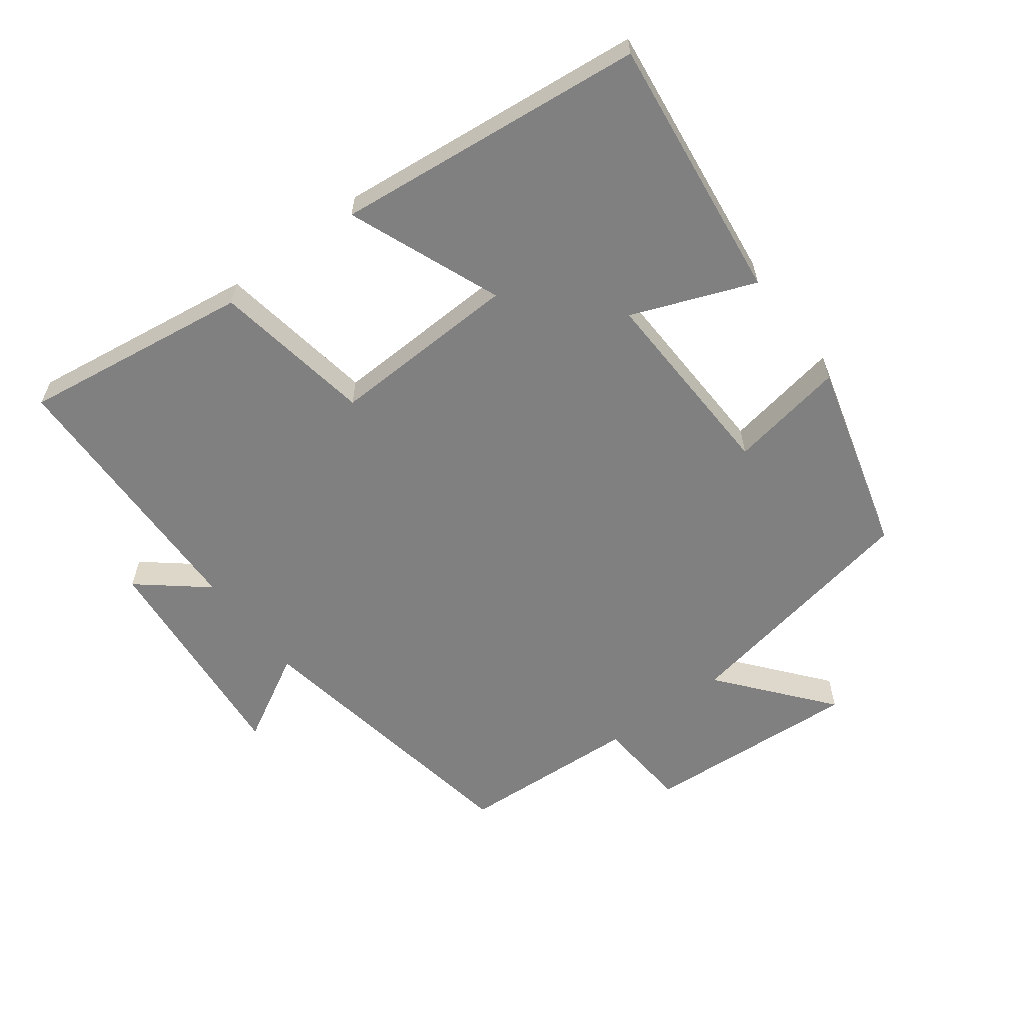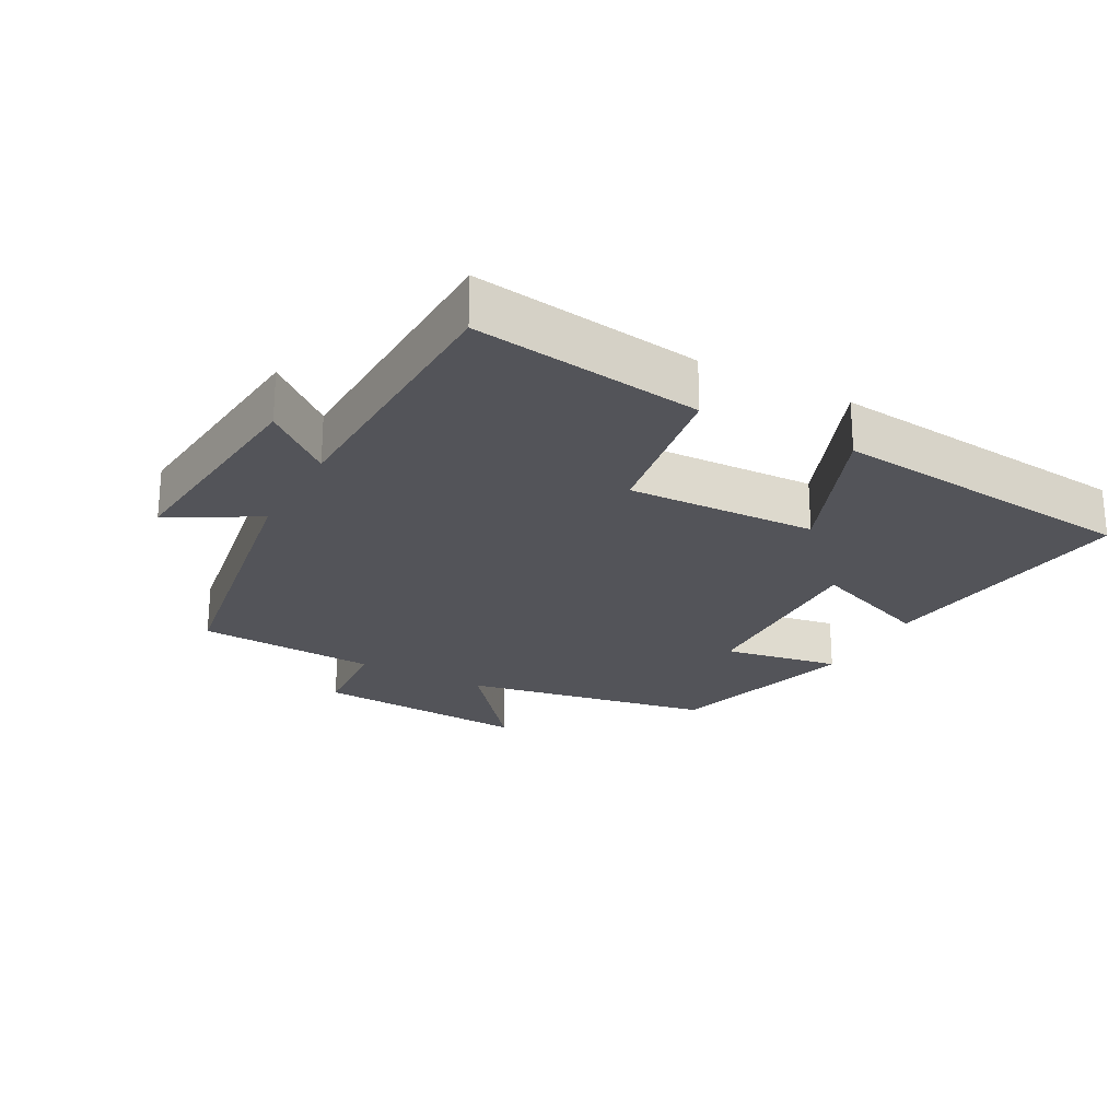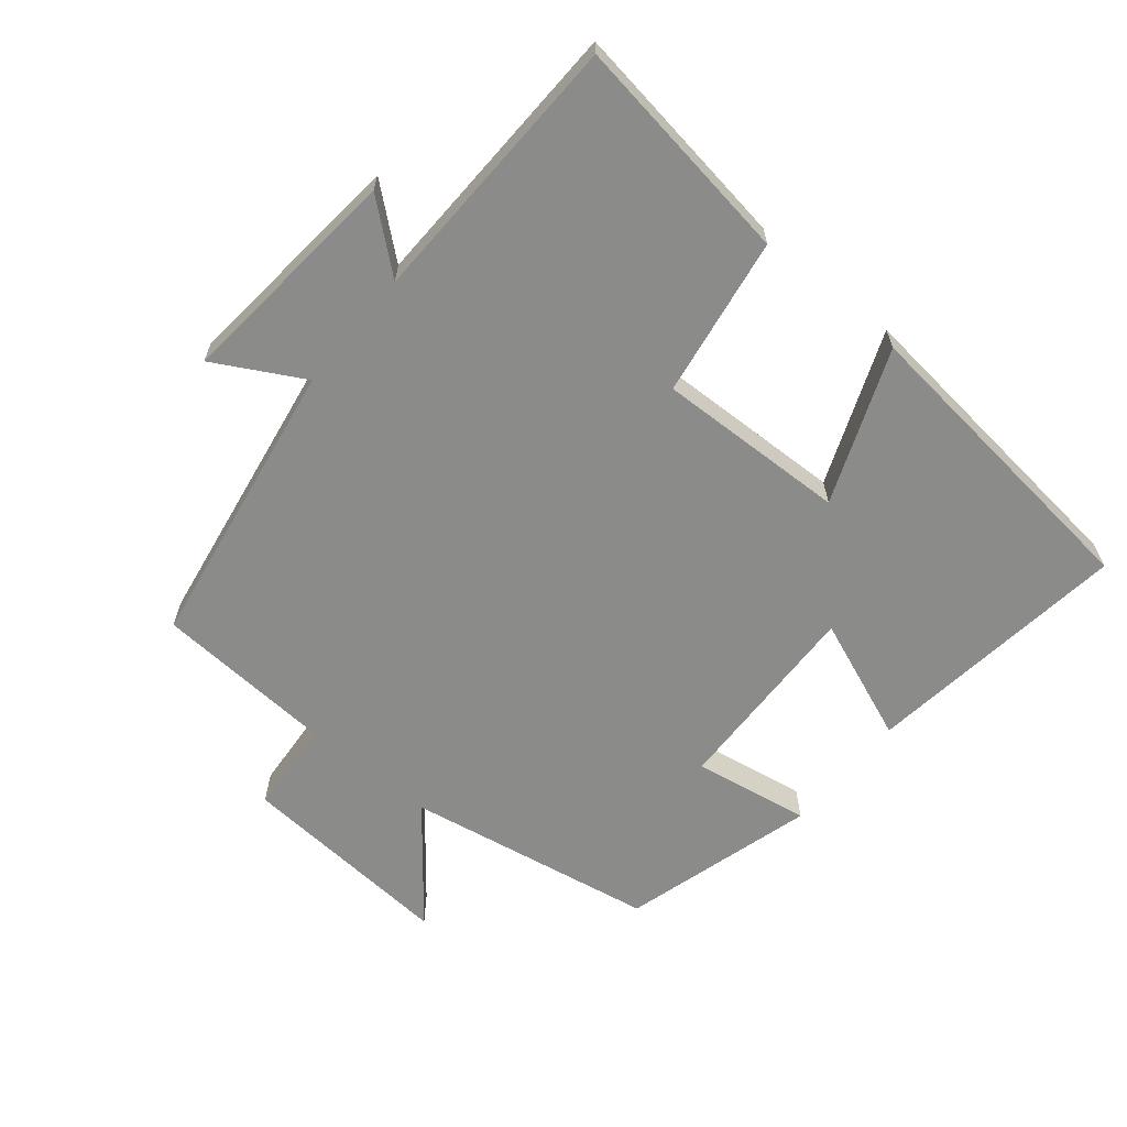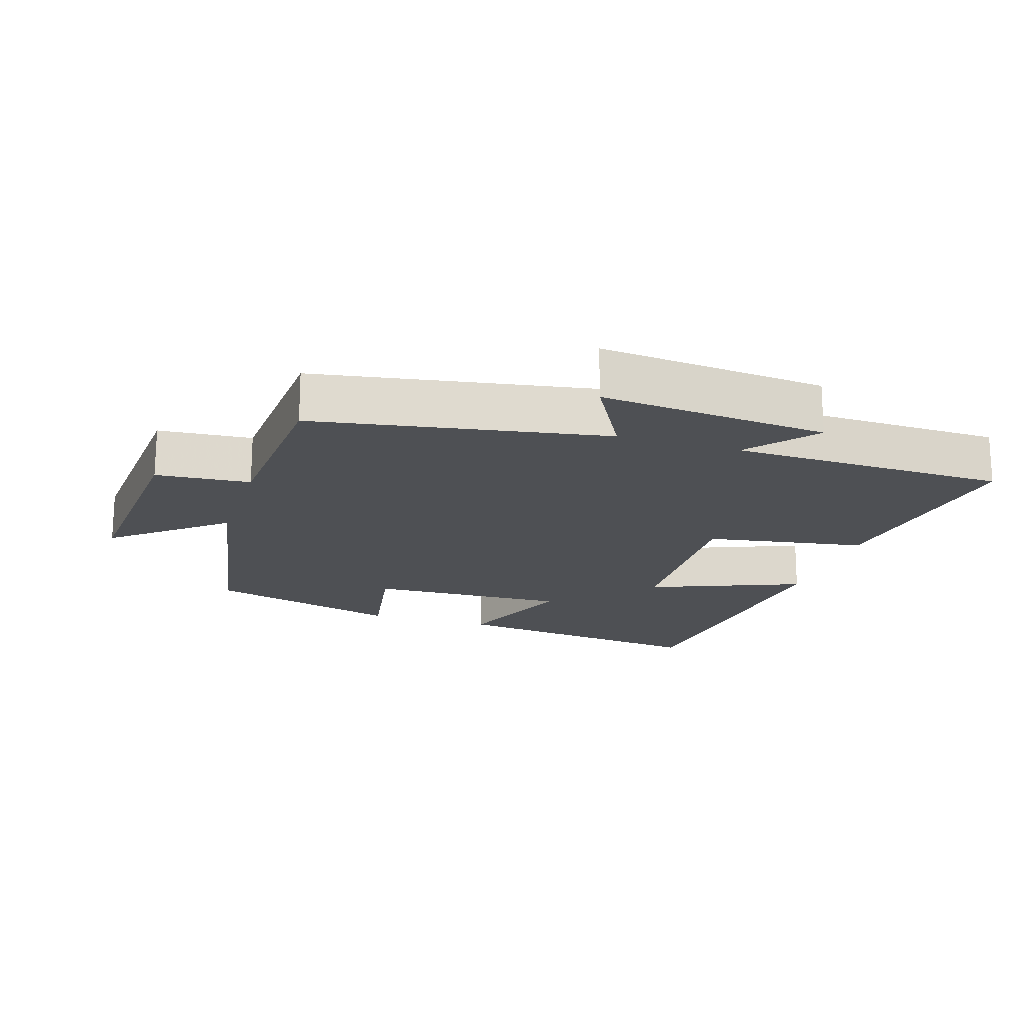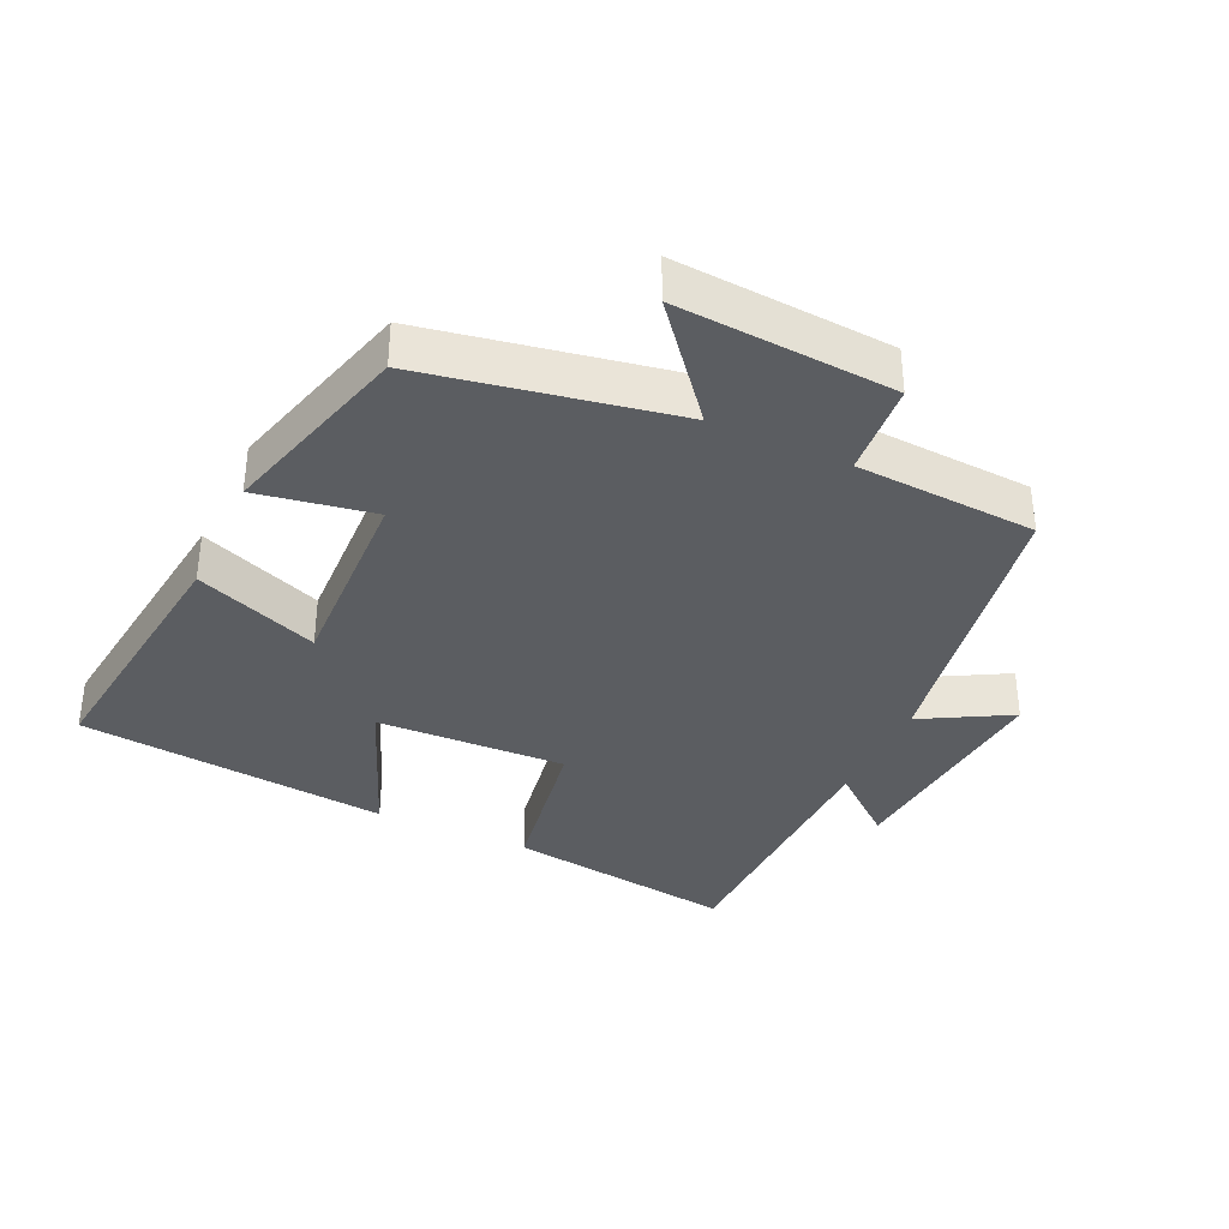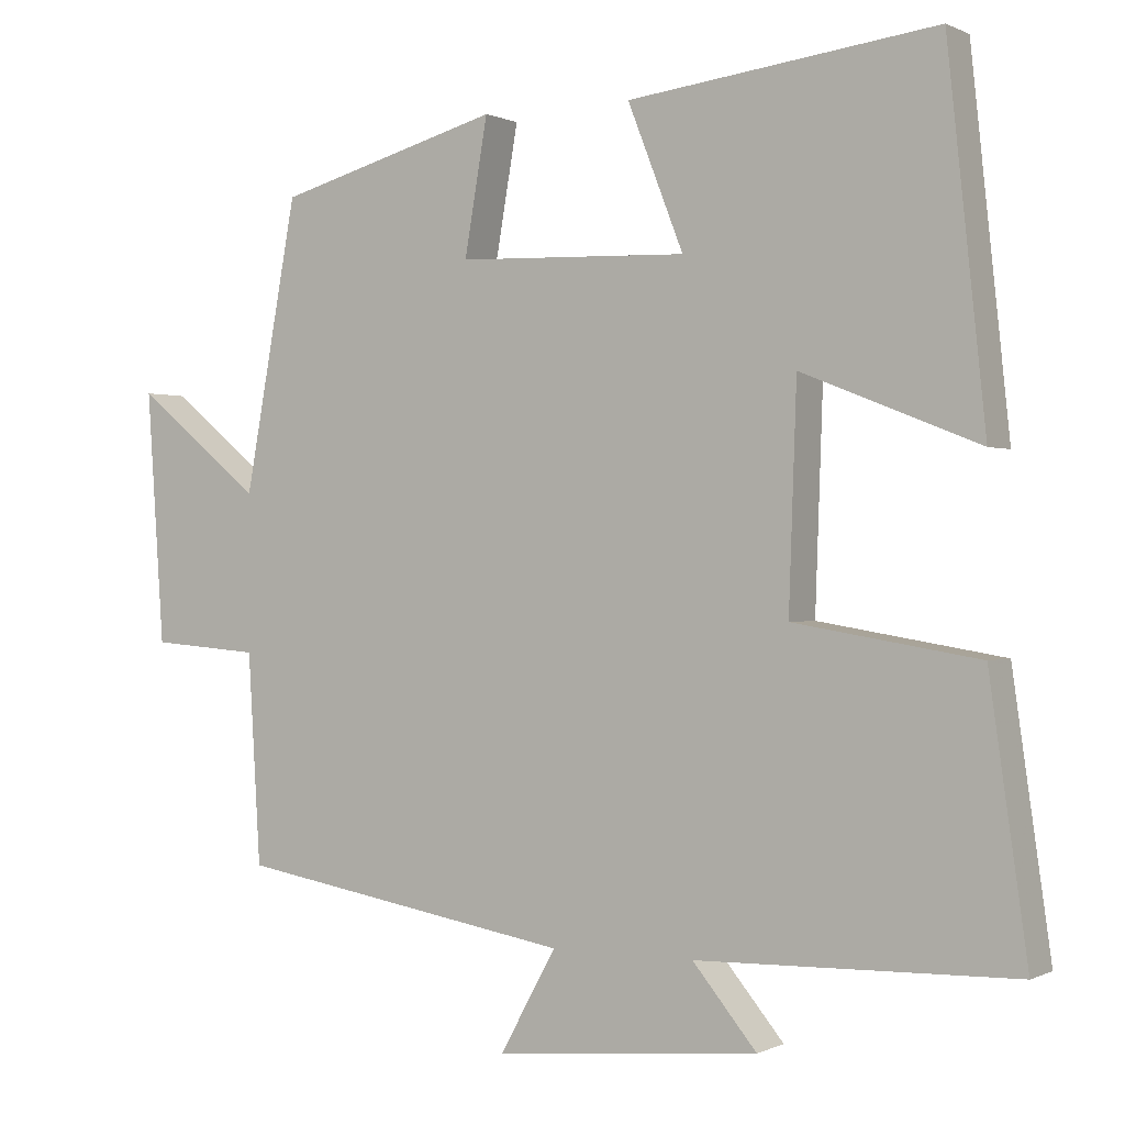
<metadata>
{"format":"obj","ext":"obj","renderer":"f3d","projection":"perspective","resolution":1024,"background":"white","views":[{"elev":-60.2,"azim":-53.0,"up":"+Y"},{"elev":-23.7,"azim":-118.5,"up":"+Y"},{"elev":-63.7,"azim":-129.7,"up":"+Y"},{"elev":-18.6,"azim":162.5,"up":"+Y"},{"elev":-36.0,"azim":65.3,"up":"+Y"},{"elev":0.1,"azim":-149.4,"up":"+Z"}]}
</metadata>
<code>
v 0.484 0.07 -0.426
v 0.048 0.07 -0.5
v 0.121 0.07 -0.632
v -0.221 0.07 -0.6
v -0.138 0.07 -0.5
v -0.549 0.07 -0.49
v -0.5 0.07 -0.147
v -0.261 0.07 -0.108
v -0.271 0.07 0.176
v -0.5 0.07 0.085
v -0.451 0.07 0.55
v -0.053 0.07 0.5
v -0.125 0.07 0.316
v 0.173 0.07 0.326
v 0.143 0.07 0.5
v 0.432 0.07 0.419
v 0.5 0.07 0.046
v 0.663 0.07 0.179
v 0.641 0.07 -0.145
v 0.5 0.07 -0.156
v 0.484 0 -0.426
v 0.048 0 -0.5
v 0.121 0 -0.632
v -0.221 0 -0.6
v -0.138 0 -0.5
v -0.549 0 -0.49
v -0.5 0 -0.147
v -0.261 0 -0.108
v -0.271 0 0.176
v -0.5 0 0.085
v -0.451 0 0.55
v -0.053 0 0.5
v -0.125 0 0.316
v 0.173 0 0.326
v 0.143 0 0.5
v 0.432 0 0.419
v 0.5 0 0.046
v 0.663 0 0.179
v 0.641 0 -0.145
v 0.5 0 -0.156
f 17 18 19 20
f 17 20 1 2
f 14 15 16 17
f 13 14 17 2
f 10 11 12 13
f 9 10 13
f 8 9 13 2
f 5 6 7 8
f 5 8 2 3
f 3 4 5
f 40 39 38 37
f 22 21 40 37
f 37 36 35 34
f 22 37 34 33
f 33 32 31 30
f 33 30 29
f 22 33 29 28
f 28 27 26 25
f 23 22 28 25
f 25 24 23
f 1 21 22 2
f 2 22 23 3
f 3 23 24 4
f 4 24 25 5
f 5 25 26 6
f 6 26 27 7
f 7 27 28 8
f 8 28 29 9
f 9 29 30 10
f 10 30 31 11
f 11 31 32 12
f 12 32 33 13
f 13 33 34 14
f 14 34 35 15
f 15 35 36 16
f 16 36 37 17
f 17 37 38 18
f 18 38 39 19
f 19 39 40 20
f 20 40 21 1

</code>
